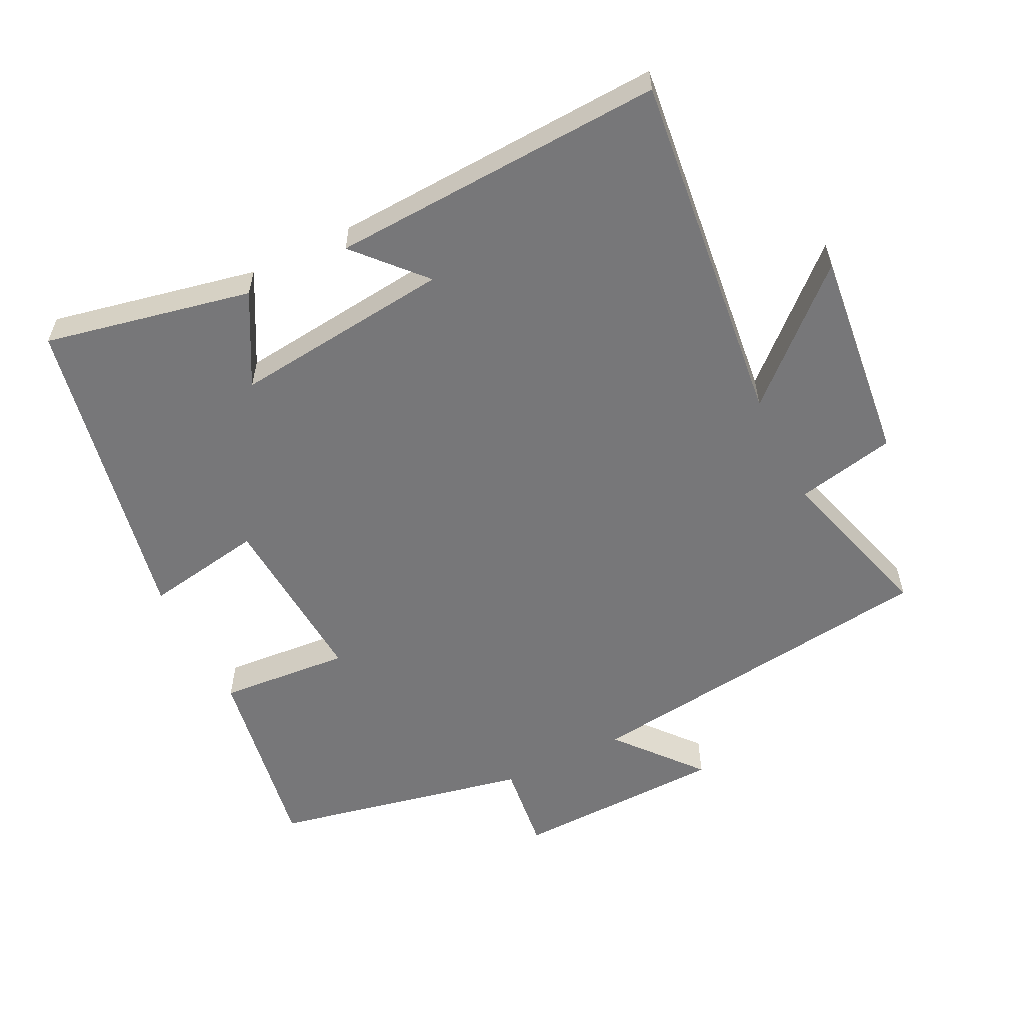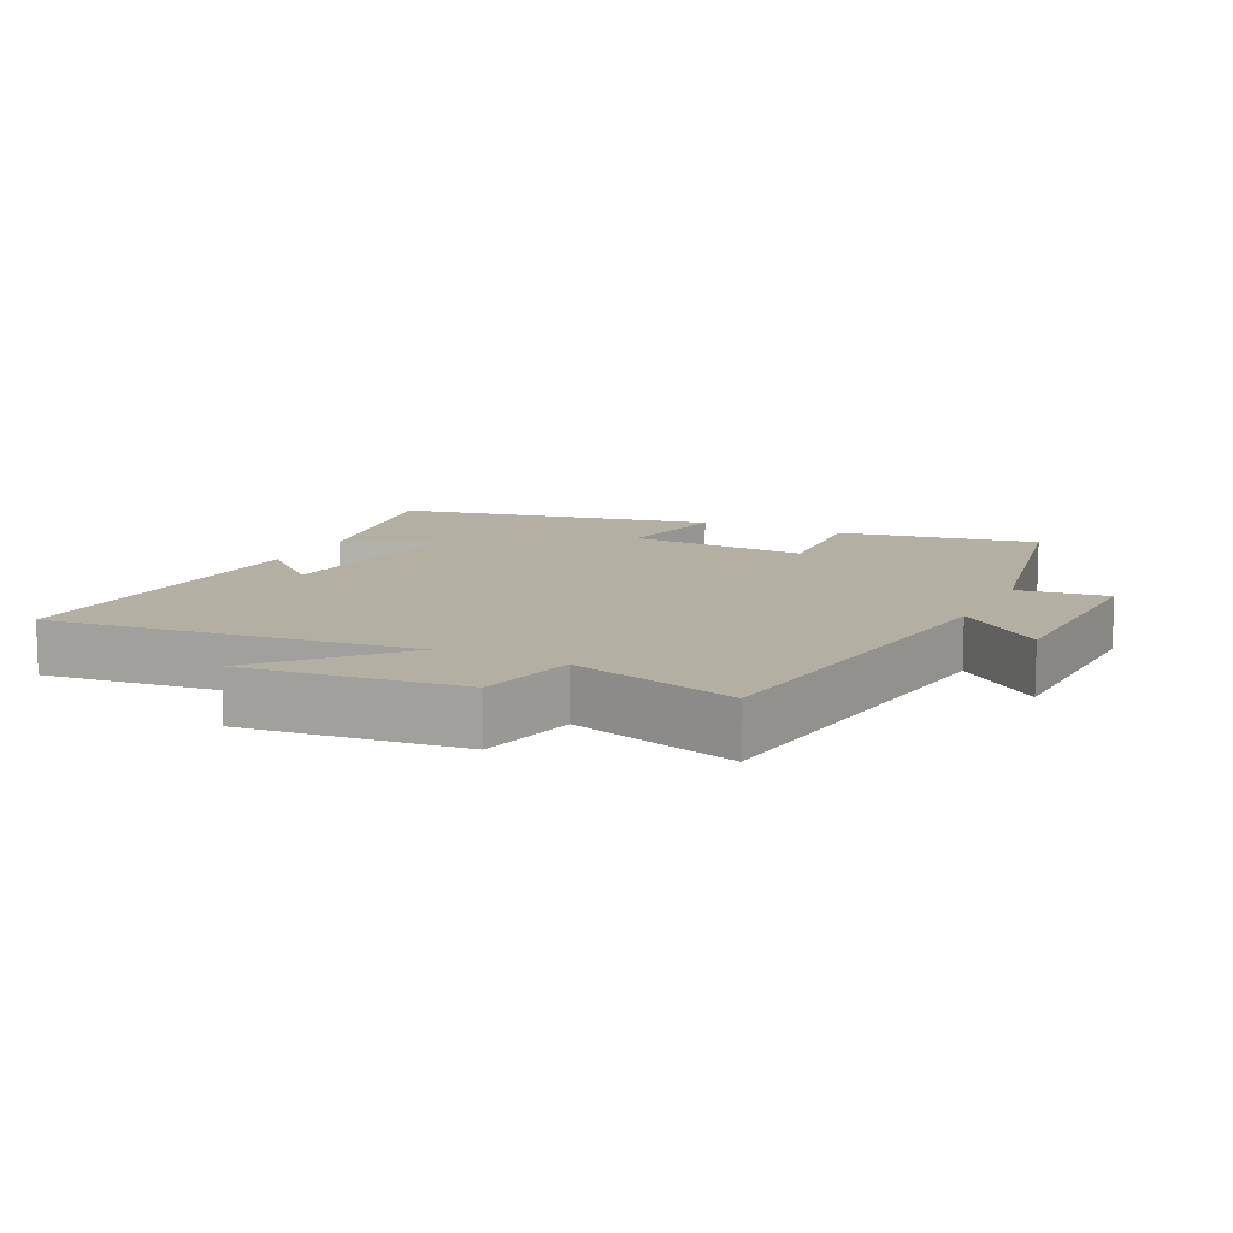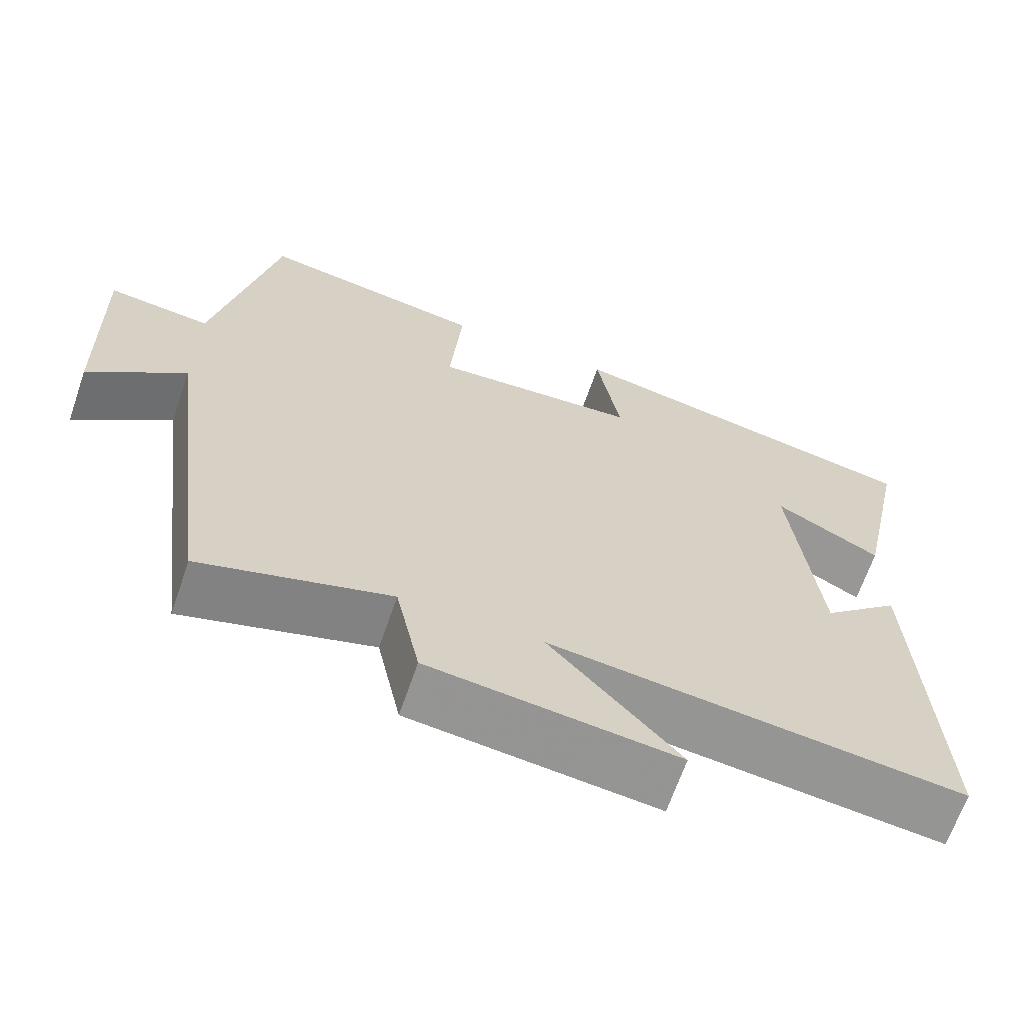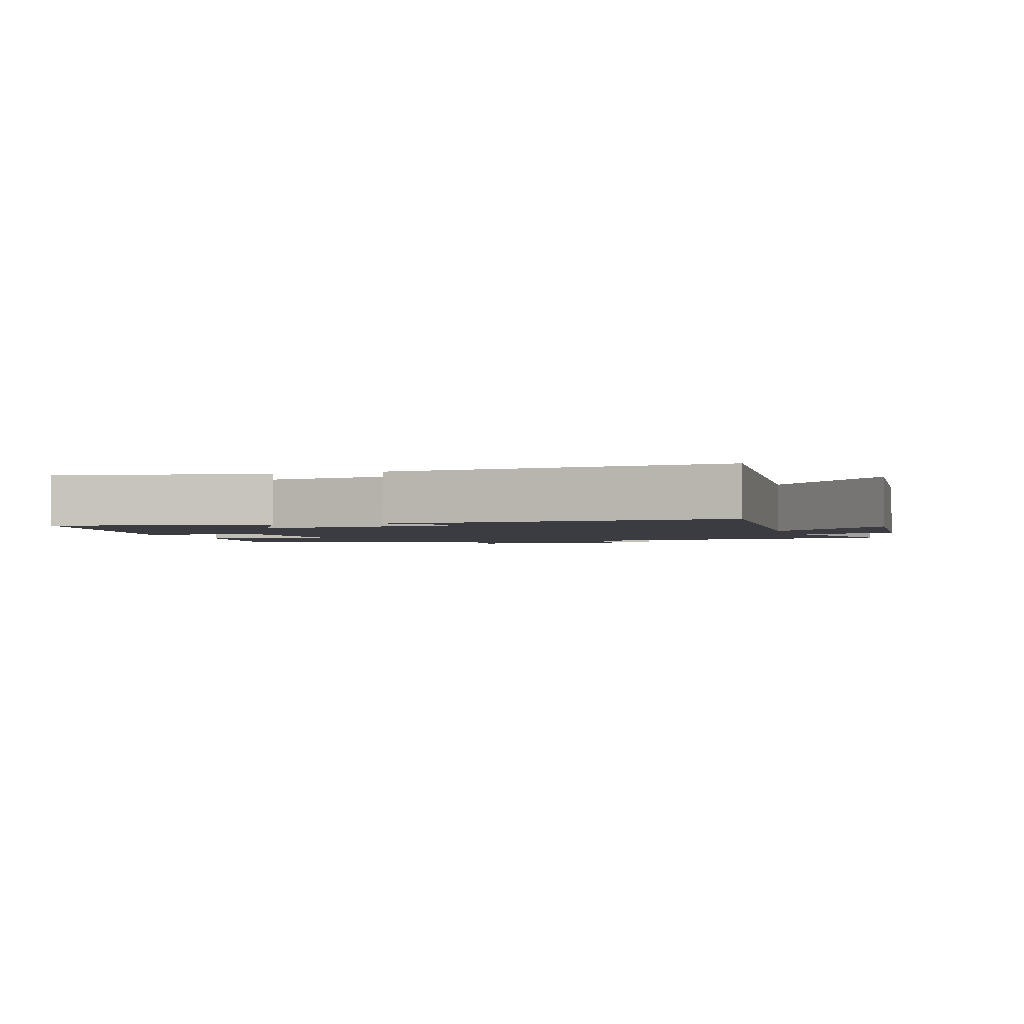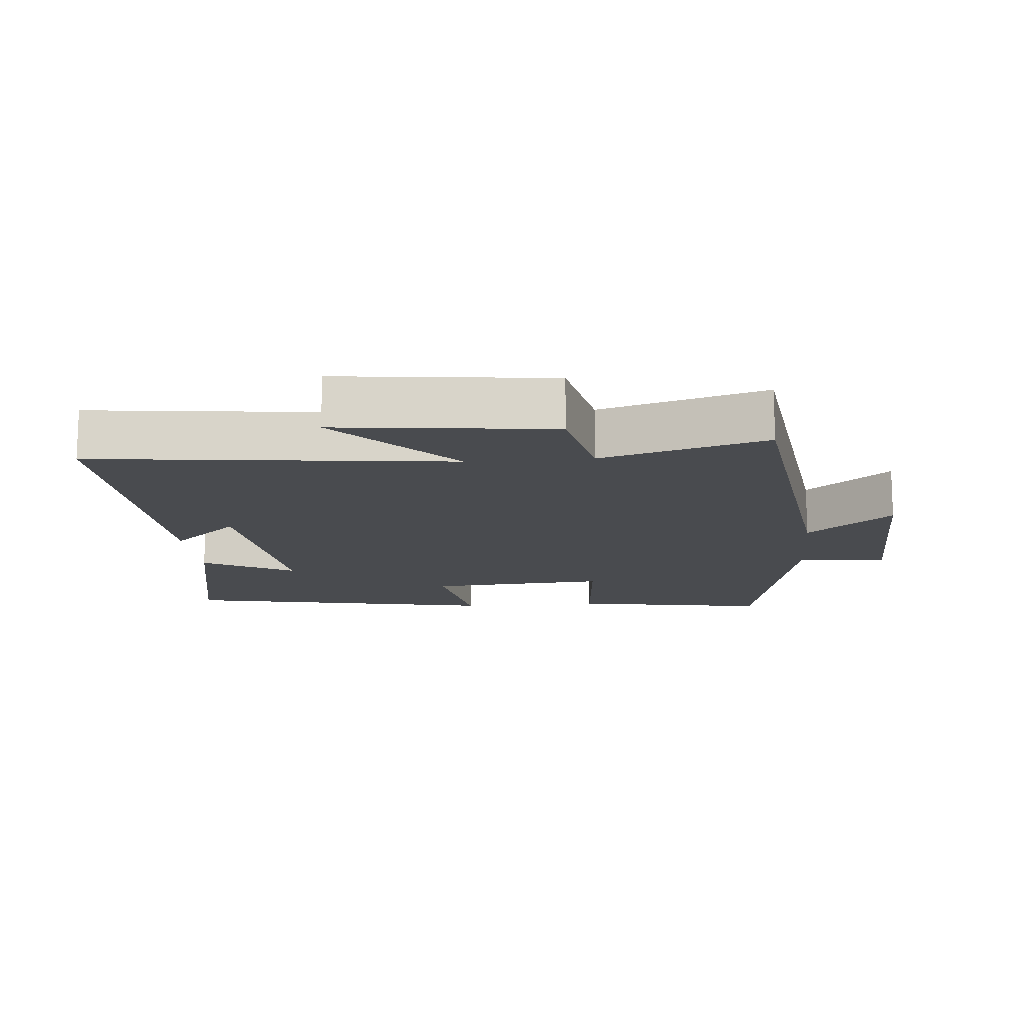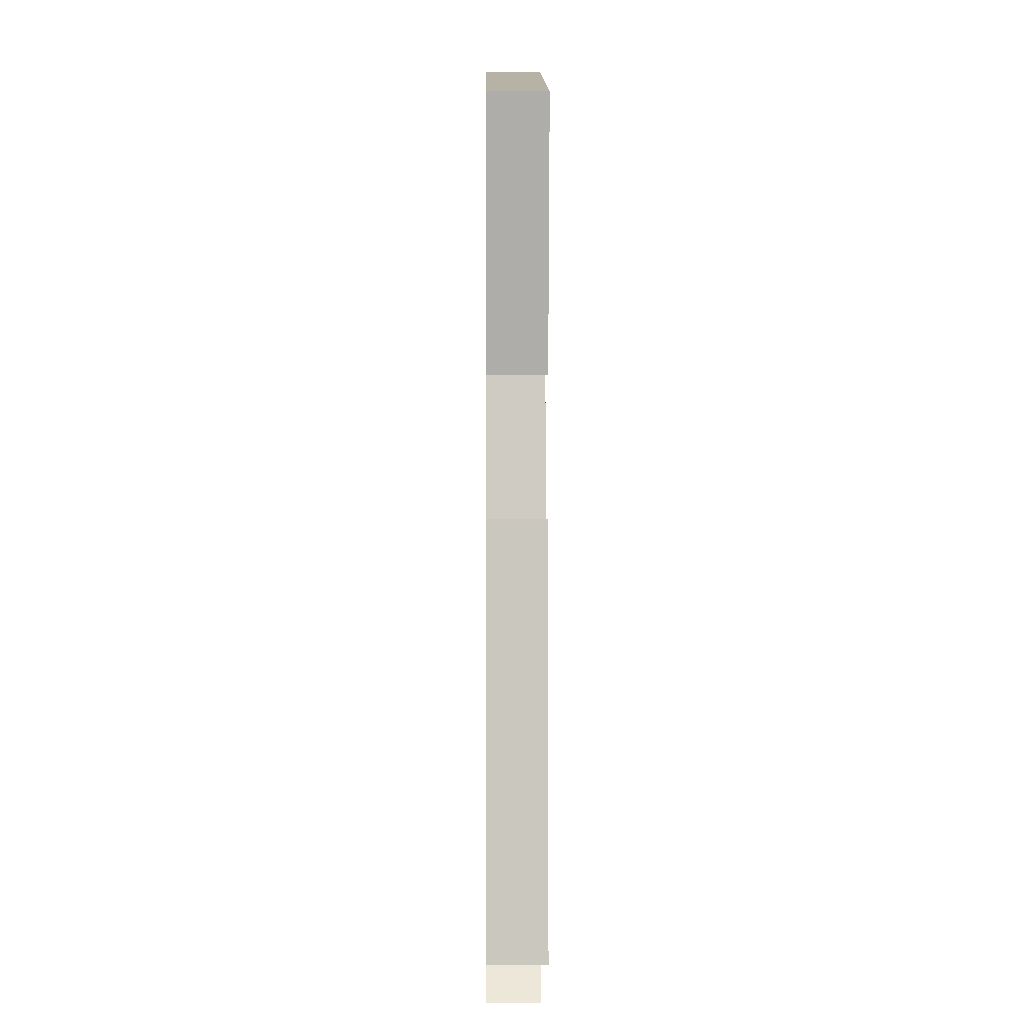
<metadata>
{"format":"obj","ext":"obj","renderer":"f3d","projection":"perspective","resolution":1024,"background":"white","views":[{"elev":-57.2,"azim":116.4,"up":"+Y"},{"elev":11.2,"azim":-153.8,"up":"+Y"},{"elev":-66.2,"azim":-19.0,"up":"+Z"},{"elev":-2.2,"azim":108.6,"up":"+Y"},{"elev":-14.0,"azim":-174.9,"up":"+Y"},{"elev":1.3,"azim":89.4,"up":"+Z"}]}
</metadata>
<code>
v 0.564 0.07 0.407
v 0.5 0.07 0.099
v 0.364 0.07 0.173
v 0.4 0.07 -0.153
v 0.5 0.07 -0.063
v 0.524 0.07 -0.561
v -0.006 0.07 -0.5
v 0.161 0.07 -0.684
v -0.157 0.07 -0.648
v -0.188 0.07 -0.5
v -0.432 0.07 -0.572
v -0.5 0.07 -0.03
v -0.625 0.07 -0.134
v -0.633 0.07 0.182
v -0.5 0.07 0.166
v -0.42 0.07 0.55
v -0.127 0.07 0.5
v -0.143 0.07 0.305
v 0.123 0.07 0.323
v 0.093 0.07 0.5
v 0.564 0 0.407
v 0.5 0 0.099
v 0.364 0 0.173
v 0.4 0 -0.153
v 0.5 0 -0.063
v 0.524 0 -0.561
v -0.006 0 -0.5
v 0.161 0 -0.684
v -0.157 0 -0.648
v -0.188 0 -0.5
v -0.432 0 -0.572
v -0.5 0 -0.03
v -0.625 0 -0.134
v -0.633 0 0.182
v -0.5 0 0.166
v -0.42 0 0.55
v -0.127 0 0.5
v -0.143 0 0.305
v 0.123 0 0.323
v 0.093 0 0.5
f 1 2 3
f 20 1 3
f 19 20 3
f 18 19 3 4
f 15 16 17 18
f 15 18 4
f 12 13 14 15
f 12 15 4
f 11 12 4
f 10 11 4
f 7 8 9 10
f 7 10 4
f 6 7 4
f 4 5 6
f 23 22 21
f 23 21 40
f 23 40 39
f 24 23 39 38
f 38 37 36 35
f 24 38 35
f 35 34 33 32
f 24 35 32
f 24 32 31
f 24 31 30
f 30 29 28 27
f 24 30 27
f 24 27 26
f 26 25 24
f 1 21 22 2
f 2 22 23 3
f 3 23 24 4
f 4 24 25 5
f 5 25 26 6
f 6 26 27 7
f 7 27 28 8
f 8 28 29 9
f 9 29 30 10
f 10 30 31 11
f 11 31 32 12
f 12 32 33 13
f 13 33 34 14
f 14 34 35 15
f 15 35 36 16
f 16 36 37 17
f 17 37 38 18
f 18 38 39 19
f 19 39 40 20
f 20 40 21 1

</code>
